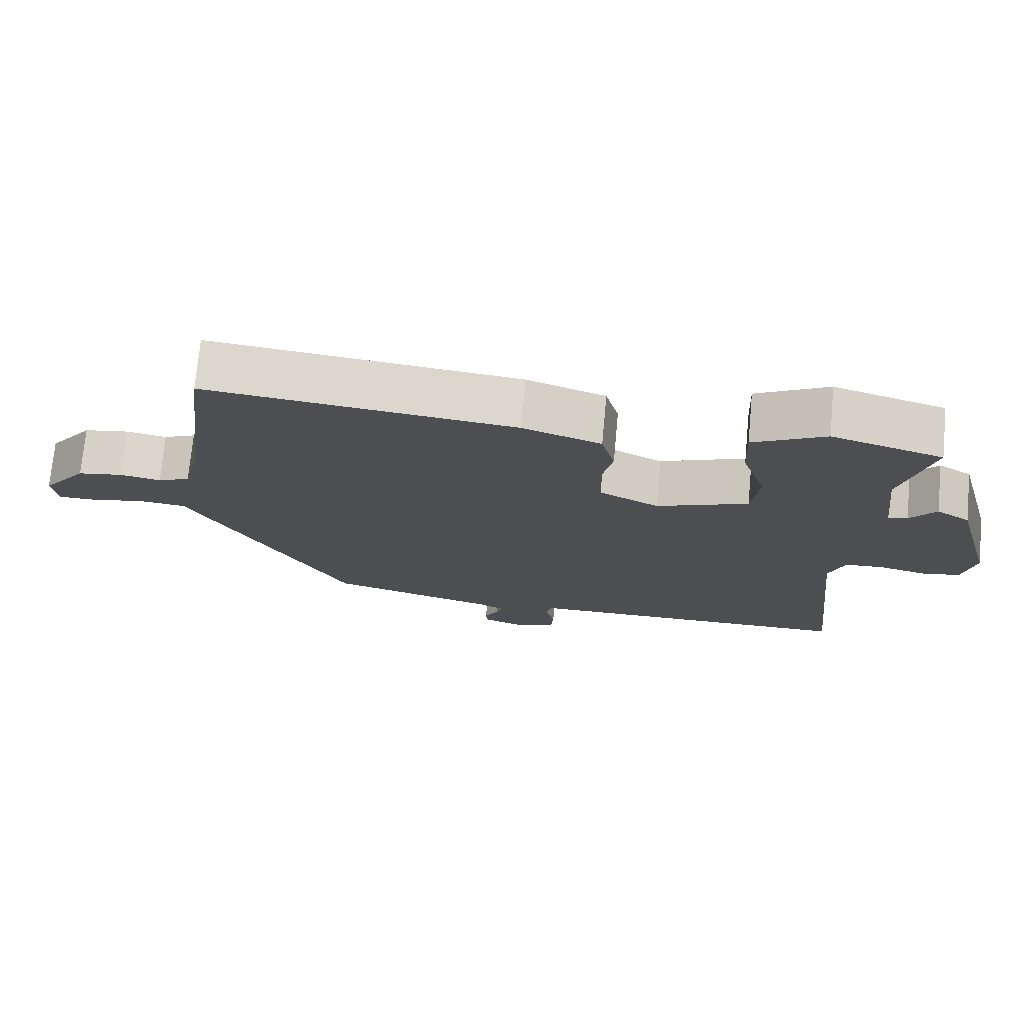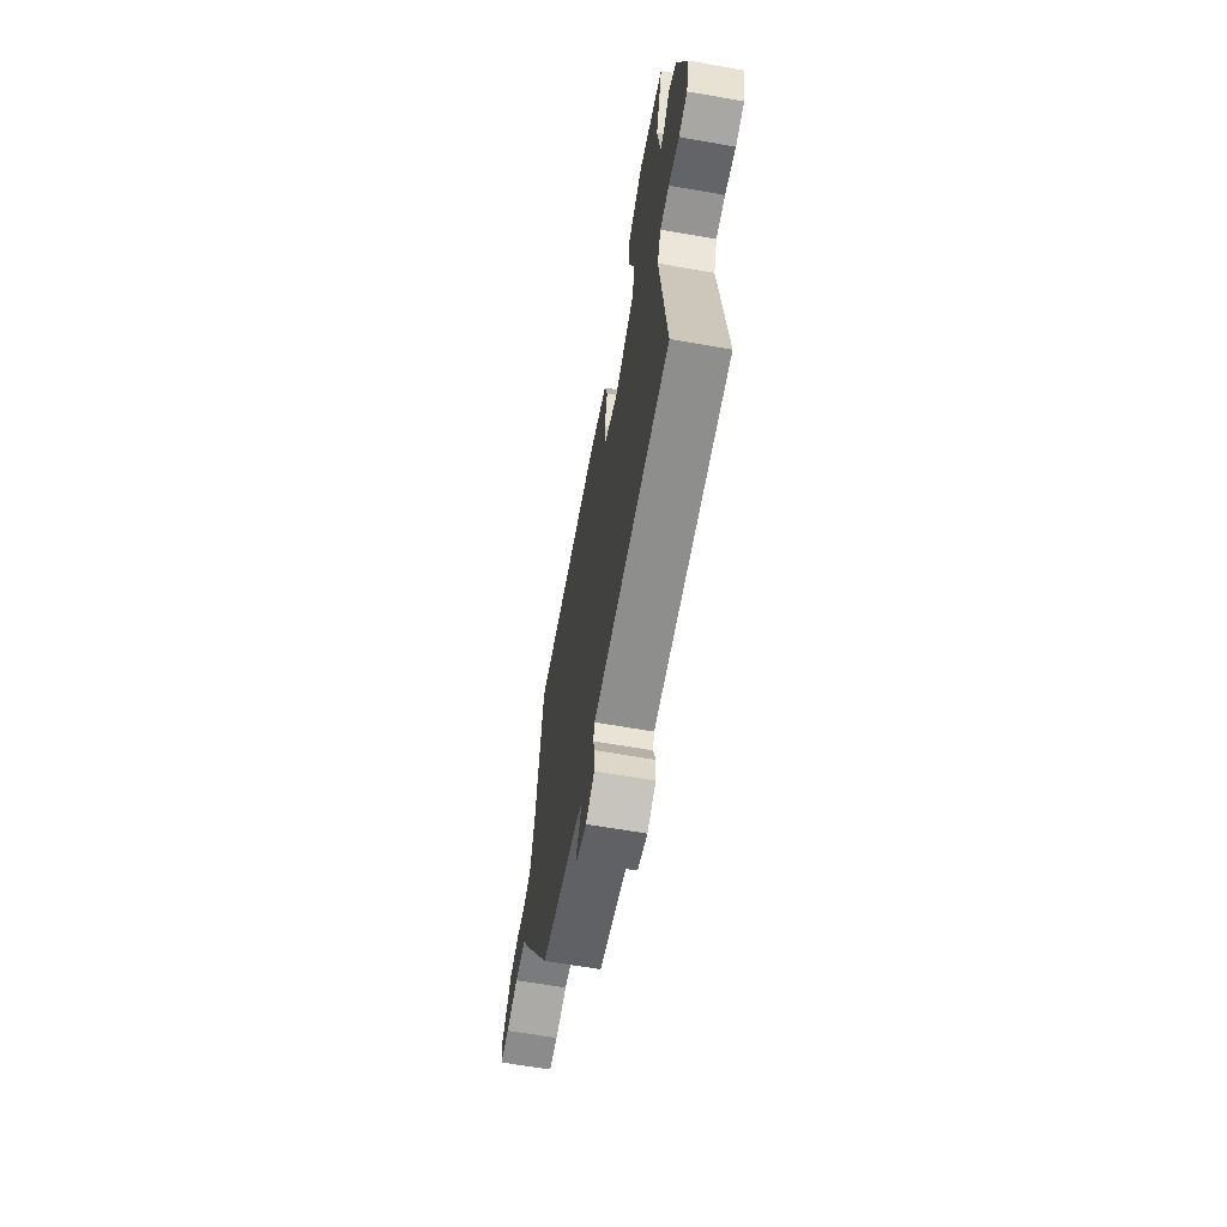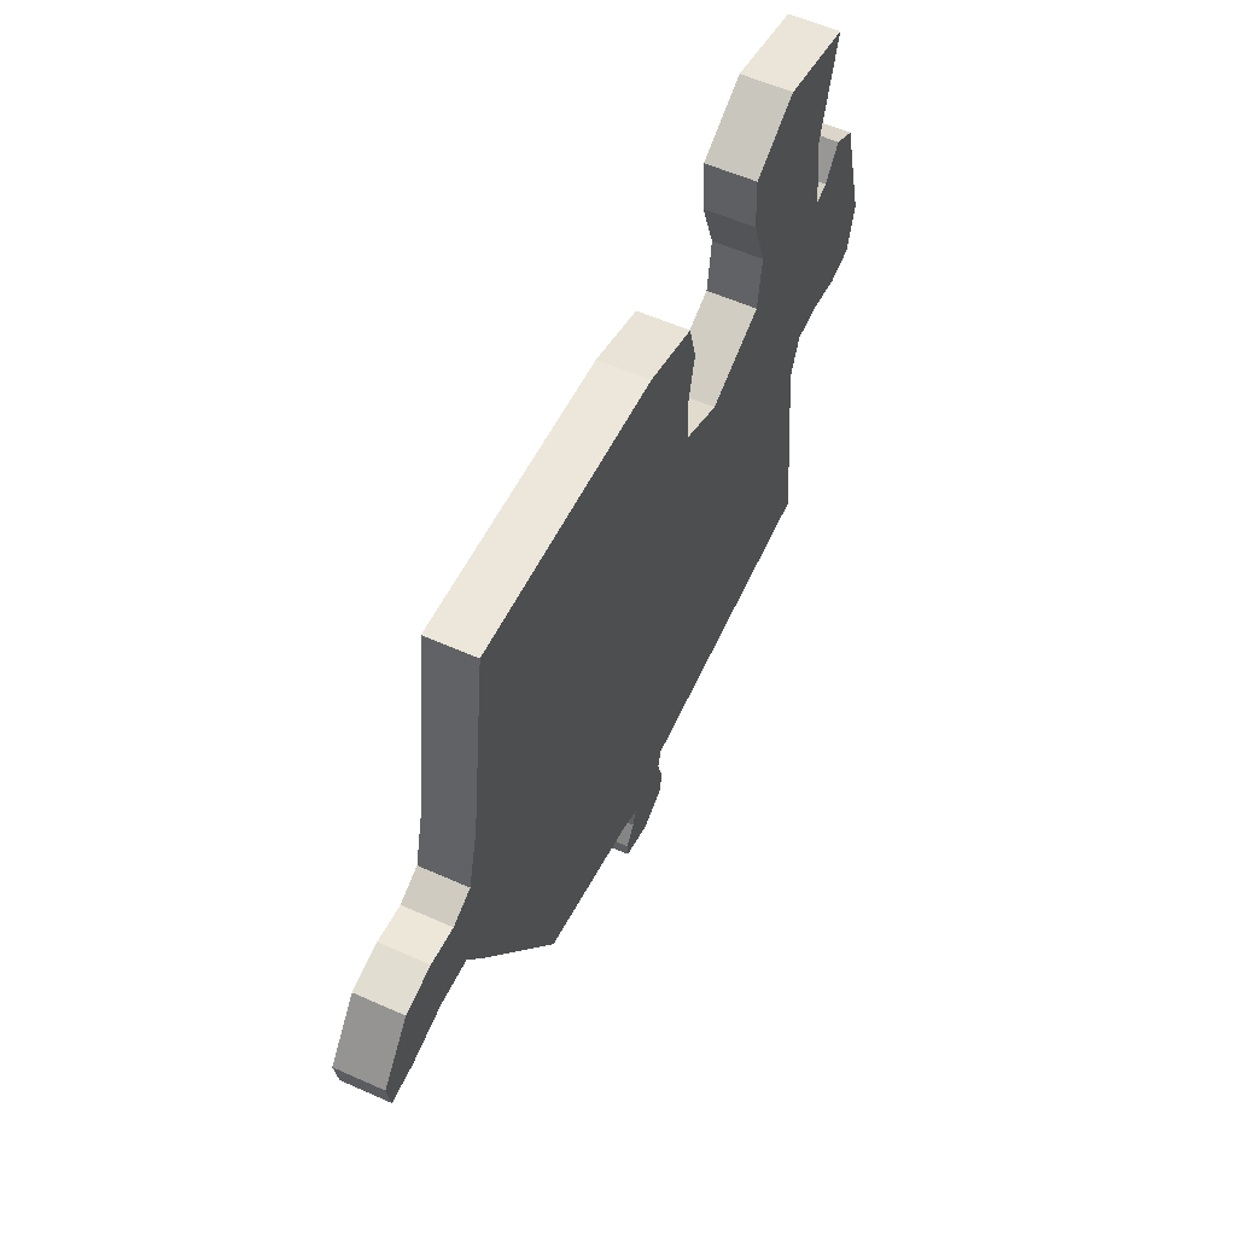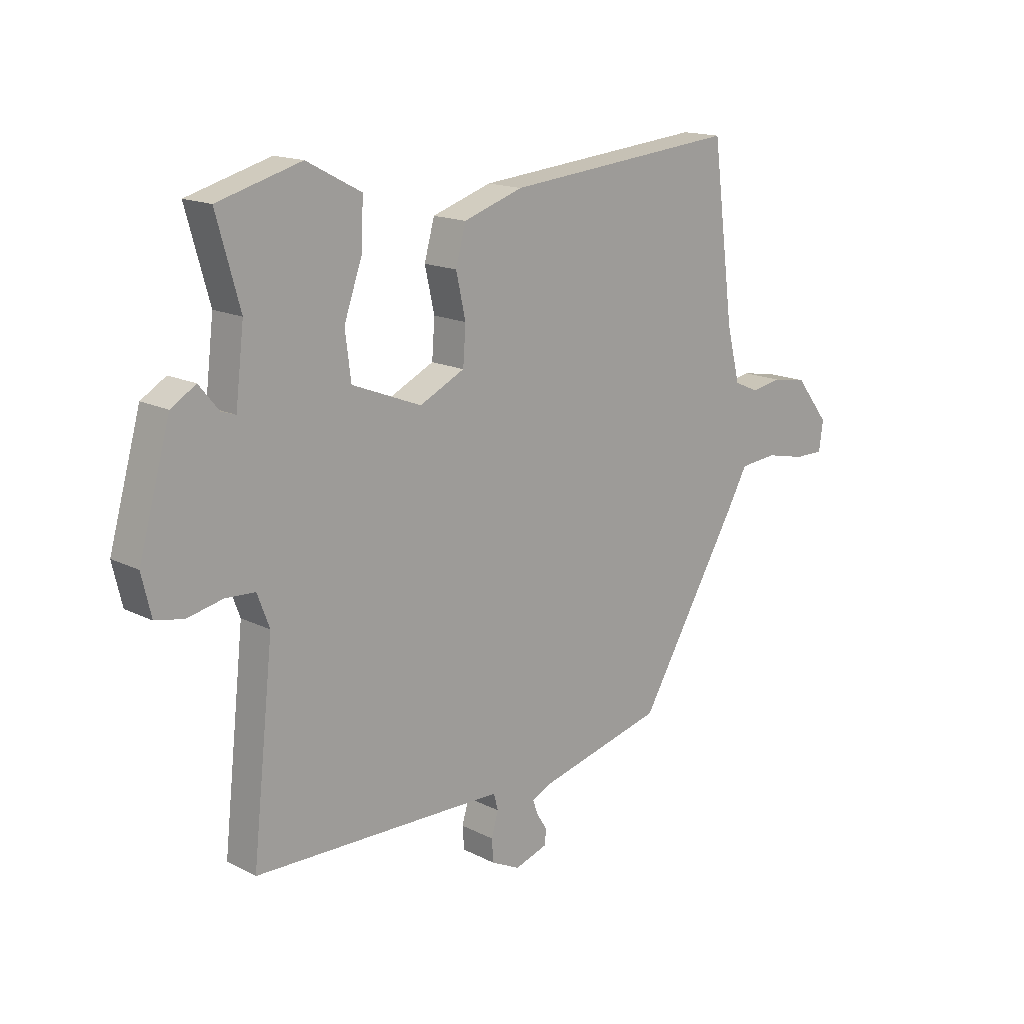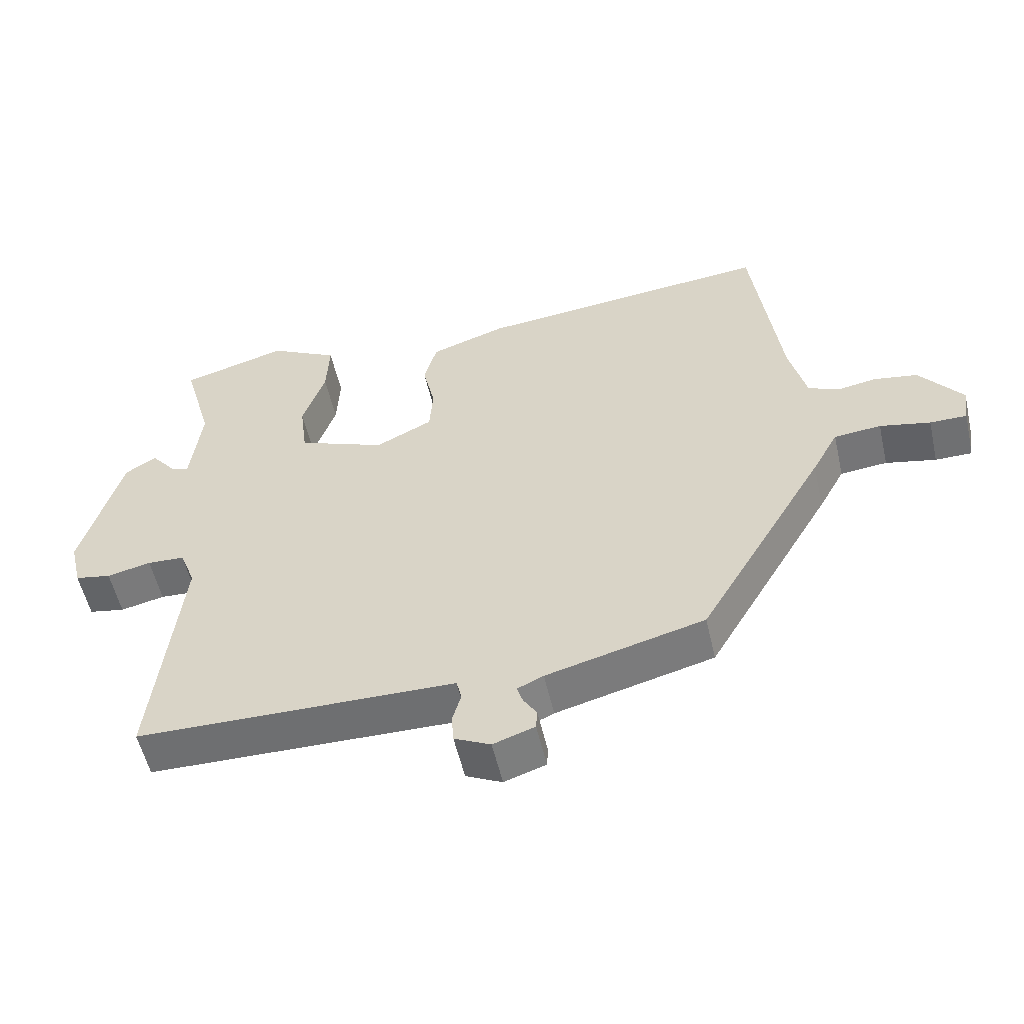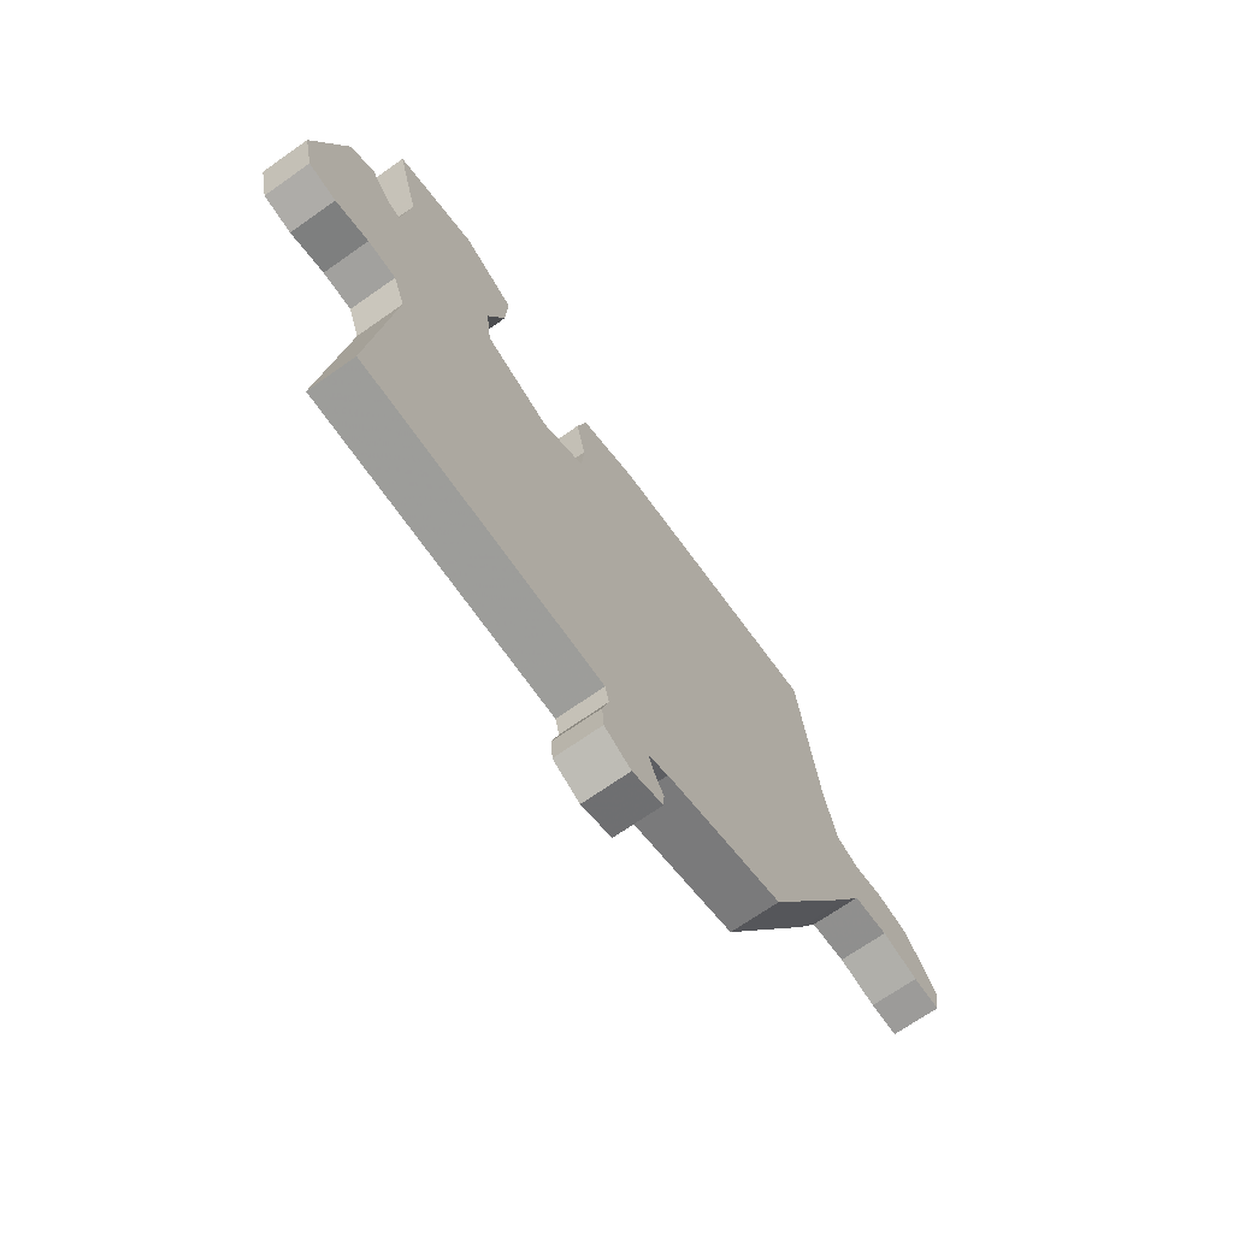
<metadata>
{"format":"obj","ext":"obj","renderer":"f3d","projection":"perspective","resolution":1024,"background":"white","views":[{"elev":73.2,"azim":5.3,"up":"+Z"},{"elev":-64.0,"azim":80.0,"up":"+Z"},{"elev":57.9,"azim":-65.3,"up":"+Z"},{"elev":15.7,"azim":136.6,"up":"+Z"},{"elev":-54.9,"azim":-167.2,"up":"+Z"},{"elev":-69.7,"azim":125.1,"up":"+Z"}]}
</metadata>
<code>
v 0.527 0.07 0.486
v 0.483 0.07 0.328
v 0.499 0.07 0.193
v 0.526 0.07 0.202
v 0.563 0.07 0.247
v 0.61 0.07 0.218
v 0.669 0.07 0.006
v 0.651 0.07 -0.07
v 0.597 0.07 -0.08
v 0.531 0.07 -0.065
v 0.475 0.07 -0.068
v 0.452 0.07 -0.129
v 0.492 0.07 -0.499
v 0.083 0.07 -0.505
v 0.017 0.07 -0.506
v 0.009 0.07 -0.537
v 0.022 0.07 -0.582
v 0.019 0.07 -0.625
v -0.035 0.07 -0.651
v -0.097 0.07 -0.63
v -0.099 0.07 -0.601
v -0.079 0.07 -0.569
v -0.07 0.07 -0.542
v -0.109 0.07 -0.524
v -0.344 0.07 -0.463
v -0.533 0.07 -0.142
v -0.572 0.07 -0.071
v -0.642 0.07 -0.064
v -0.717 0.07 -0.08
v -0.772 0.07 -0.08
v -0.78 0.07 -0.024
v -0.716 0.07 0.058
v -0.651 0.07 0.069
v -0.593 0.07 0.059
v -0.547 0.07 0.079
v -0.522 0.07 0.18
v -0.481 0.07 0.499
v -0.04 0.07 0.455
v 0.072 0.07 0.417
v 0.091 0.07 0.347
v 0.073 0.07 0.266
v 0.078 0.07 0.195
v 0.163 0.07 0.153
v 0.294 0.07 0.204
v 0.305 0.07 0.291
v 0.271 0.07 0.389
v 0.267 0.07 0.477
v 0.37 0.07 0.531
v 0.527 0 0.486
v 0.483 0 0.328
v 0.499 0 0.193
v 0.526 0 0.202
v 0.563 0 0.247
v 0.61 0 0.218
v 0.669 0 0.006
v 0.651 0 -0.07
v 0.597 0 -0.08
v 0.531 0 -0.065
v 0.475 0 -0.068
v 0.452 0 -0.129
v 0.492 0 -0.499
v 0.083 0 -0.505
v 0.017 0 -0.506
v 0.009 0 -0.537
v 0.022 0 -0.582
v 0.019 0 -0.625
v -0.035 0 -0.651
v -0.097 0 -0.63
v -0.099 0 -0.601
v -0.079 0 -0.569
v -0.07 0 -0.542
v -0.109 0 -0.524
v -0.344 0 -0.463
v -0.533 0 -0.142
v -0.572 0 -0.071
v -0.642 0 -0.064
v -0.717 0 -0.08
v -0.772 0 -0.08
v -0.78 0 -0.024
v -0.716 0 0.058
v -0.651 0 0.069
v -0.593 0 0.059
v -0.547 0 0.079
v -0.522 0 0.18
v -0.481 0 0.499
v -0.04 0 0.455
v 0.072 0 0.417
v 0.091 0 0.347
v 0.073 0 0.266
v 0.078 0 0.195
v 0.163 0 0.153
v 0.294 0 0.204
v 0.305 0 0.291
v 0.271 0 0.389
v 0.267 0 0.477
v 0.37 0 0.531
f 45 46 47 48
f 44 45 48 1
f 38 39 40 41
f 36 37 38 41
f 35 36 41 42
f 34 35 42 43
f 32 33 34
f 31 32 34
f 28 29 30 31
f 27 28 31 34
f 24 25 26 27
f 23 24 27 34
f 19 20 21 22
f 19 22 23
f 16 17 18 19
f 15 16 19 23
f 12 13 14
f 11 12 14 15
f 7 8 9 10
f 7 10 11
f 4 5 6 7
f 3 4 7 11
f 2 3 11 15
f 44 1 2 15
f 15 23 34 43
f 15 43 44
f 96 95 94 93
f 49 96 93 92
f 89 88 87 86
f 89 86 85 84
f 90 89 84 83
f 91 90 83 82
f 82 81 80
f 82 80 79
f 79 78 77 76
f 82 79 76 75
f 75 74 73 72
f 82 75 72 71
f 70 69 68 67
f 71 70 67
f 67 66 65 64
f 71 67 64 63
f 62 61 60
f 63 62 60 59
f 58 57 56 55
f 59 58 55
f 55 54 53 52
f 59 55 52 51
f 63 59 51 50
f 63 50 49 92
f 91 82 71 63
f 92 91 63
f 1 49 50 2
f 2 50 51 3
f 3 51 52 4
f 4 52 53 5
f 5 53 54 6
f 6 54 55 7
f 7 55 56 8
f 8 56 57 9
f 9 57 58 10
f 10 58 59 11
f 11 59 60 12
f 12 60 61 13
f 13 61 62 14
f 14 62 63 15
f 15 63 64 16
f 16 64 65 17
f 17 65 66 18
f 18 66 67 19
f 19 67 68 20
f 20 68 69 21
f 21 69 70 22
f 22 70 71 23
f 23 71 72 24
f 24 72 73 25
f 25 73 74 26
f 26 74 75 27
f 27 75 76 28
f 28 76 77 29
f 29 77 78 30
f 30 78 79 31
f 31 79 80 32
f 32 80 81 33
f 33 81 82 34
f 34 82 83 35
f 35 83 84 36
f 36 84 85 37
f 37 85 86 38
f 38 86 87 39
f 39 87 88 40
f 40 88 89 41
f 41 89 90 42
f 42 90 91 43
f 43 91 92 44
f 44 92 93 45
f 45 93 94 46
f 46 94 95 47
f 47 95 96 48
f 48 96 49 1

</code>
